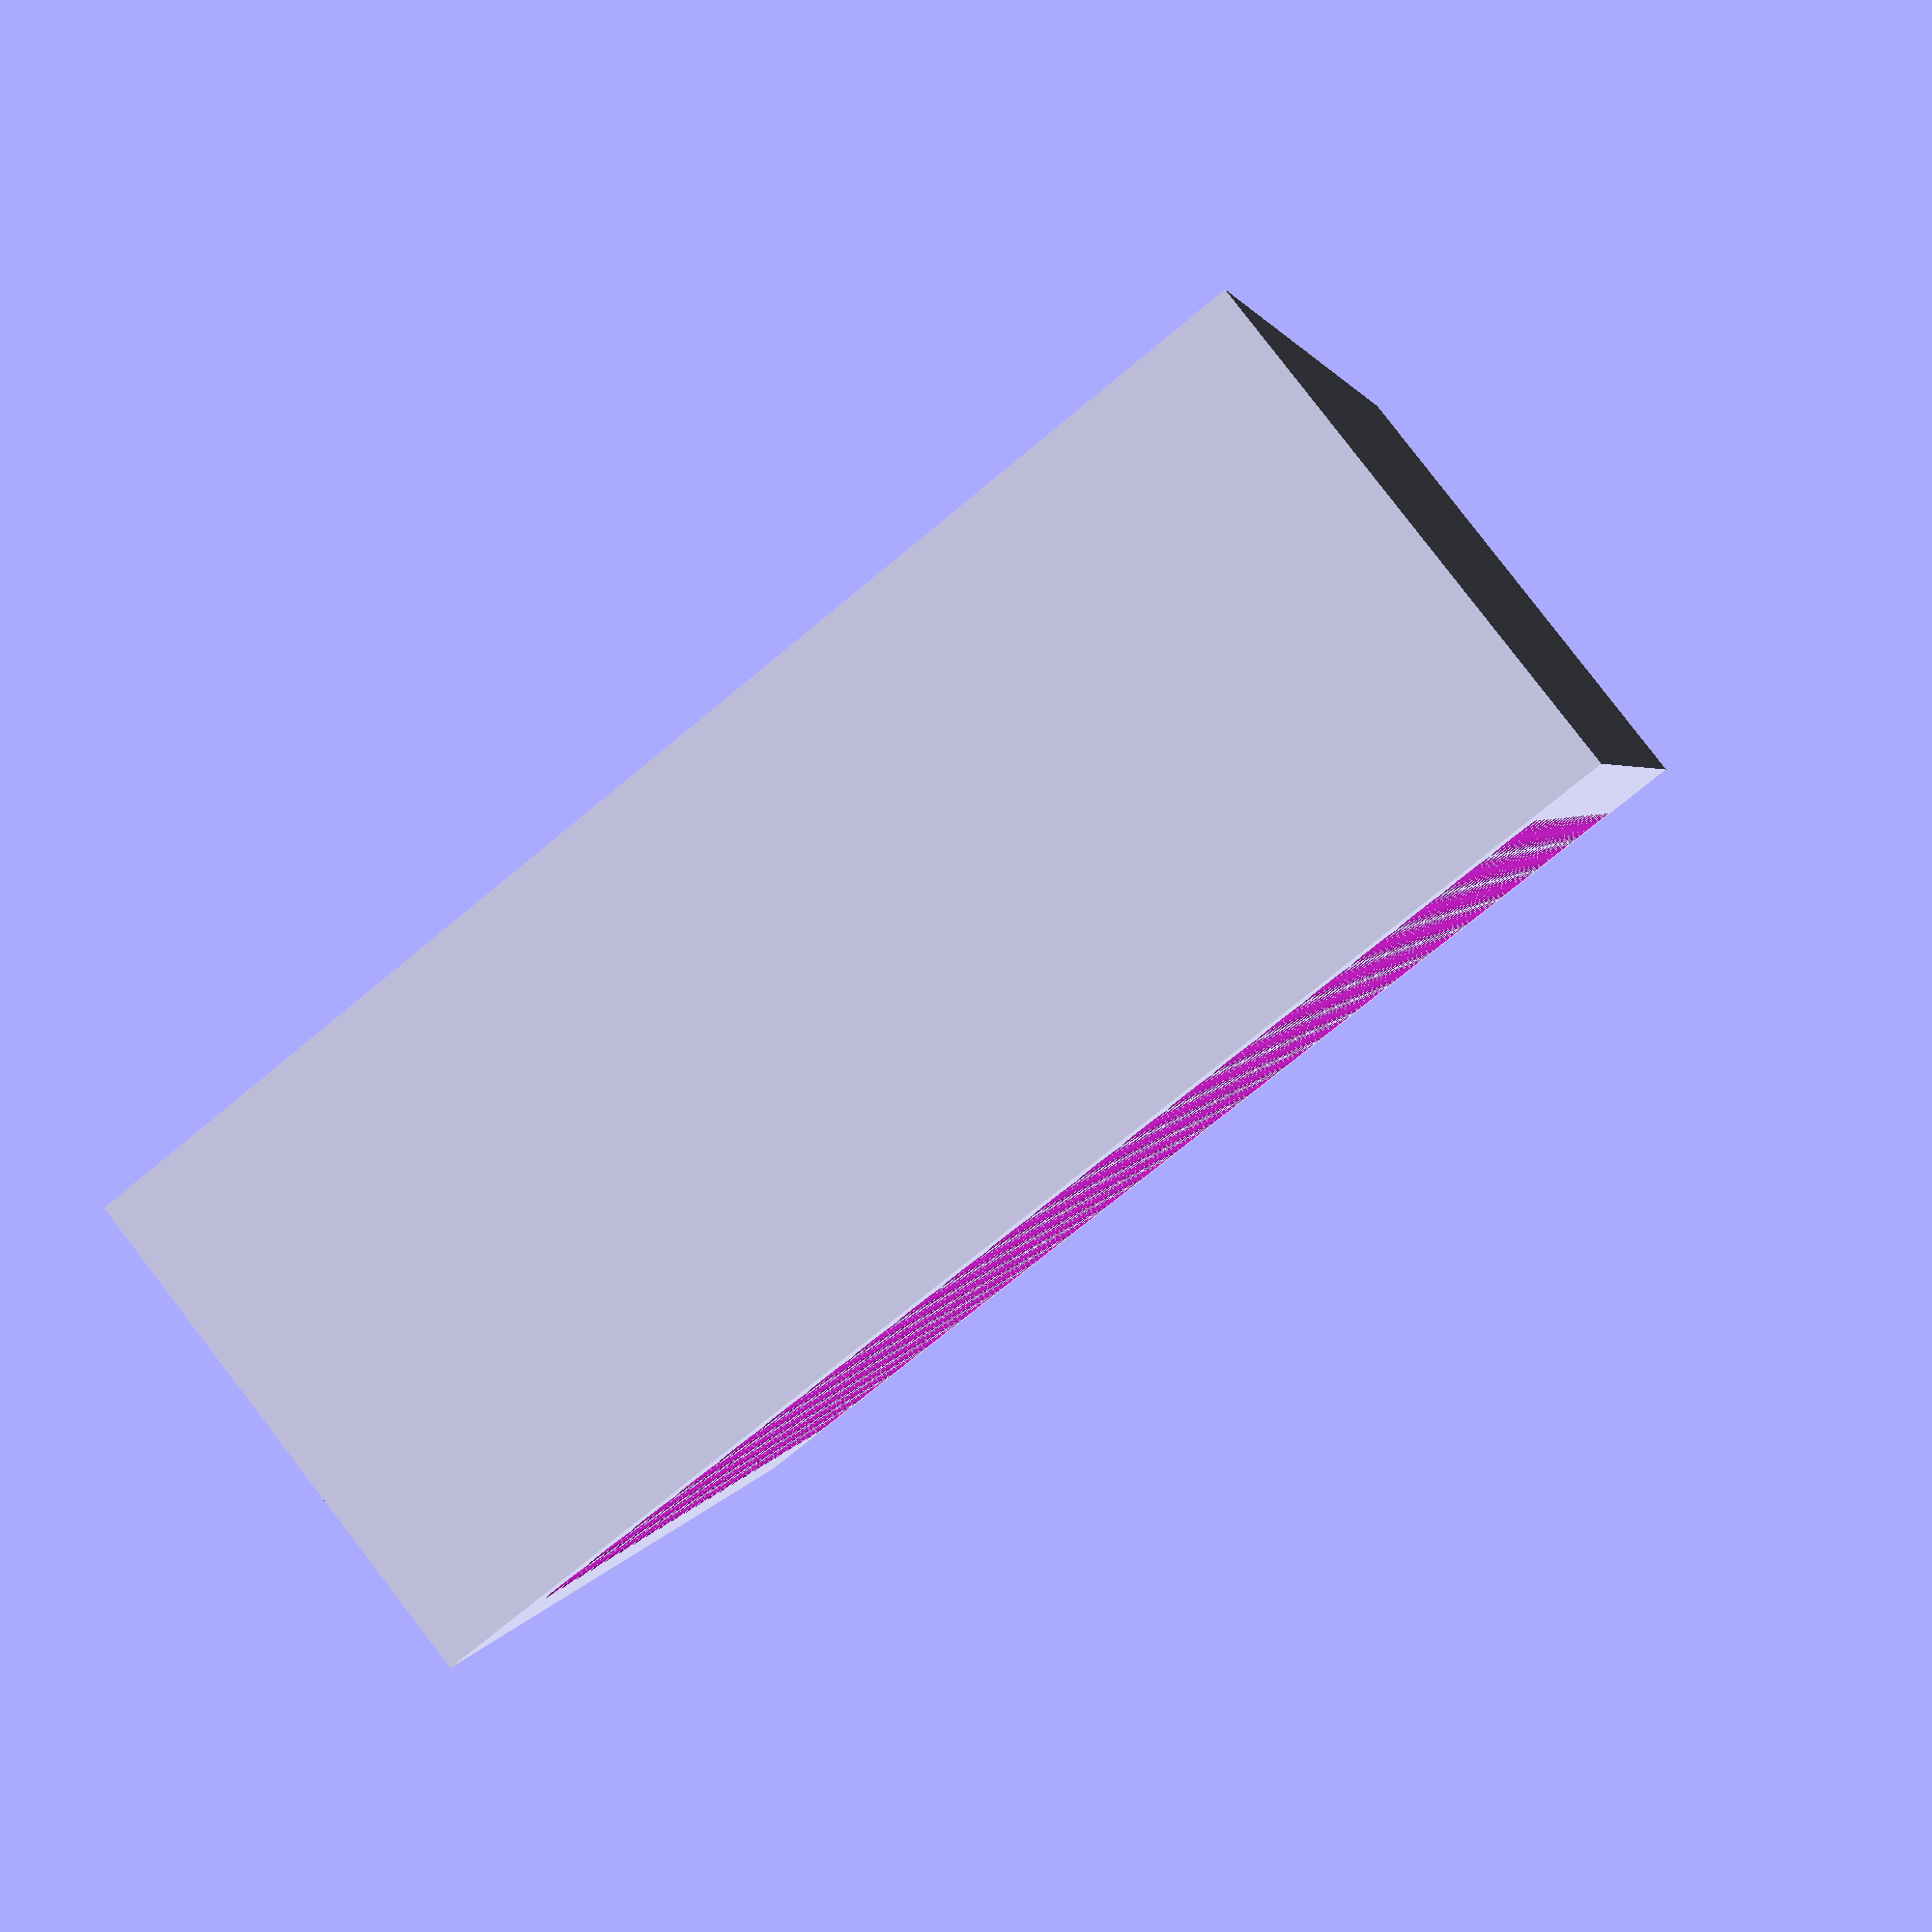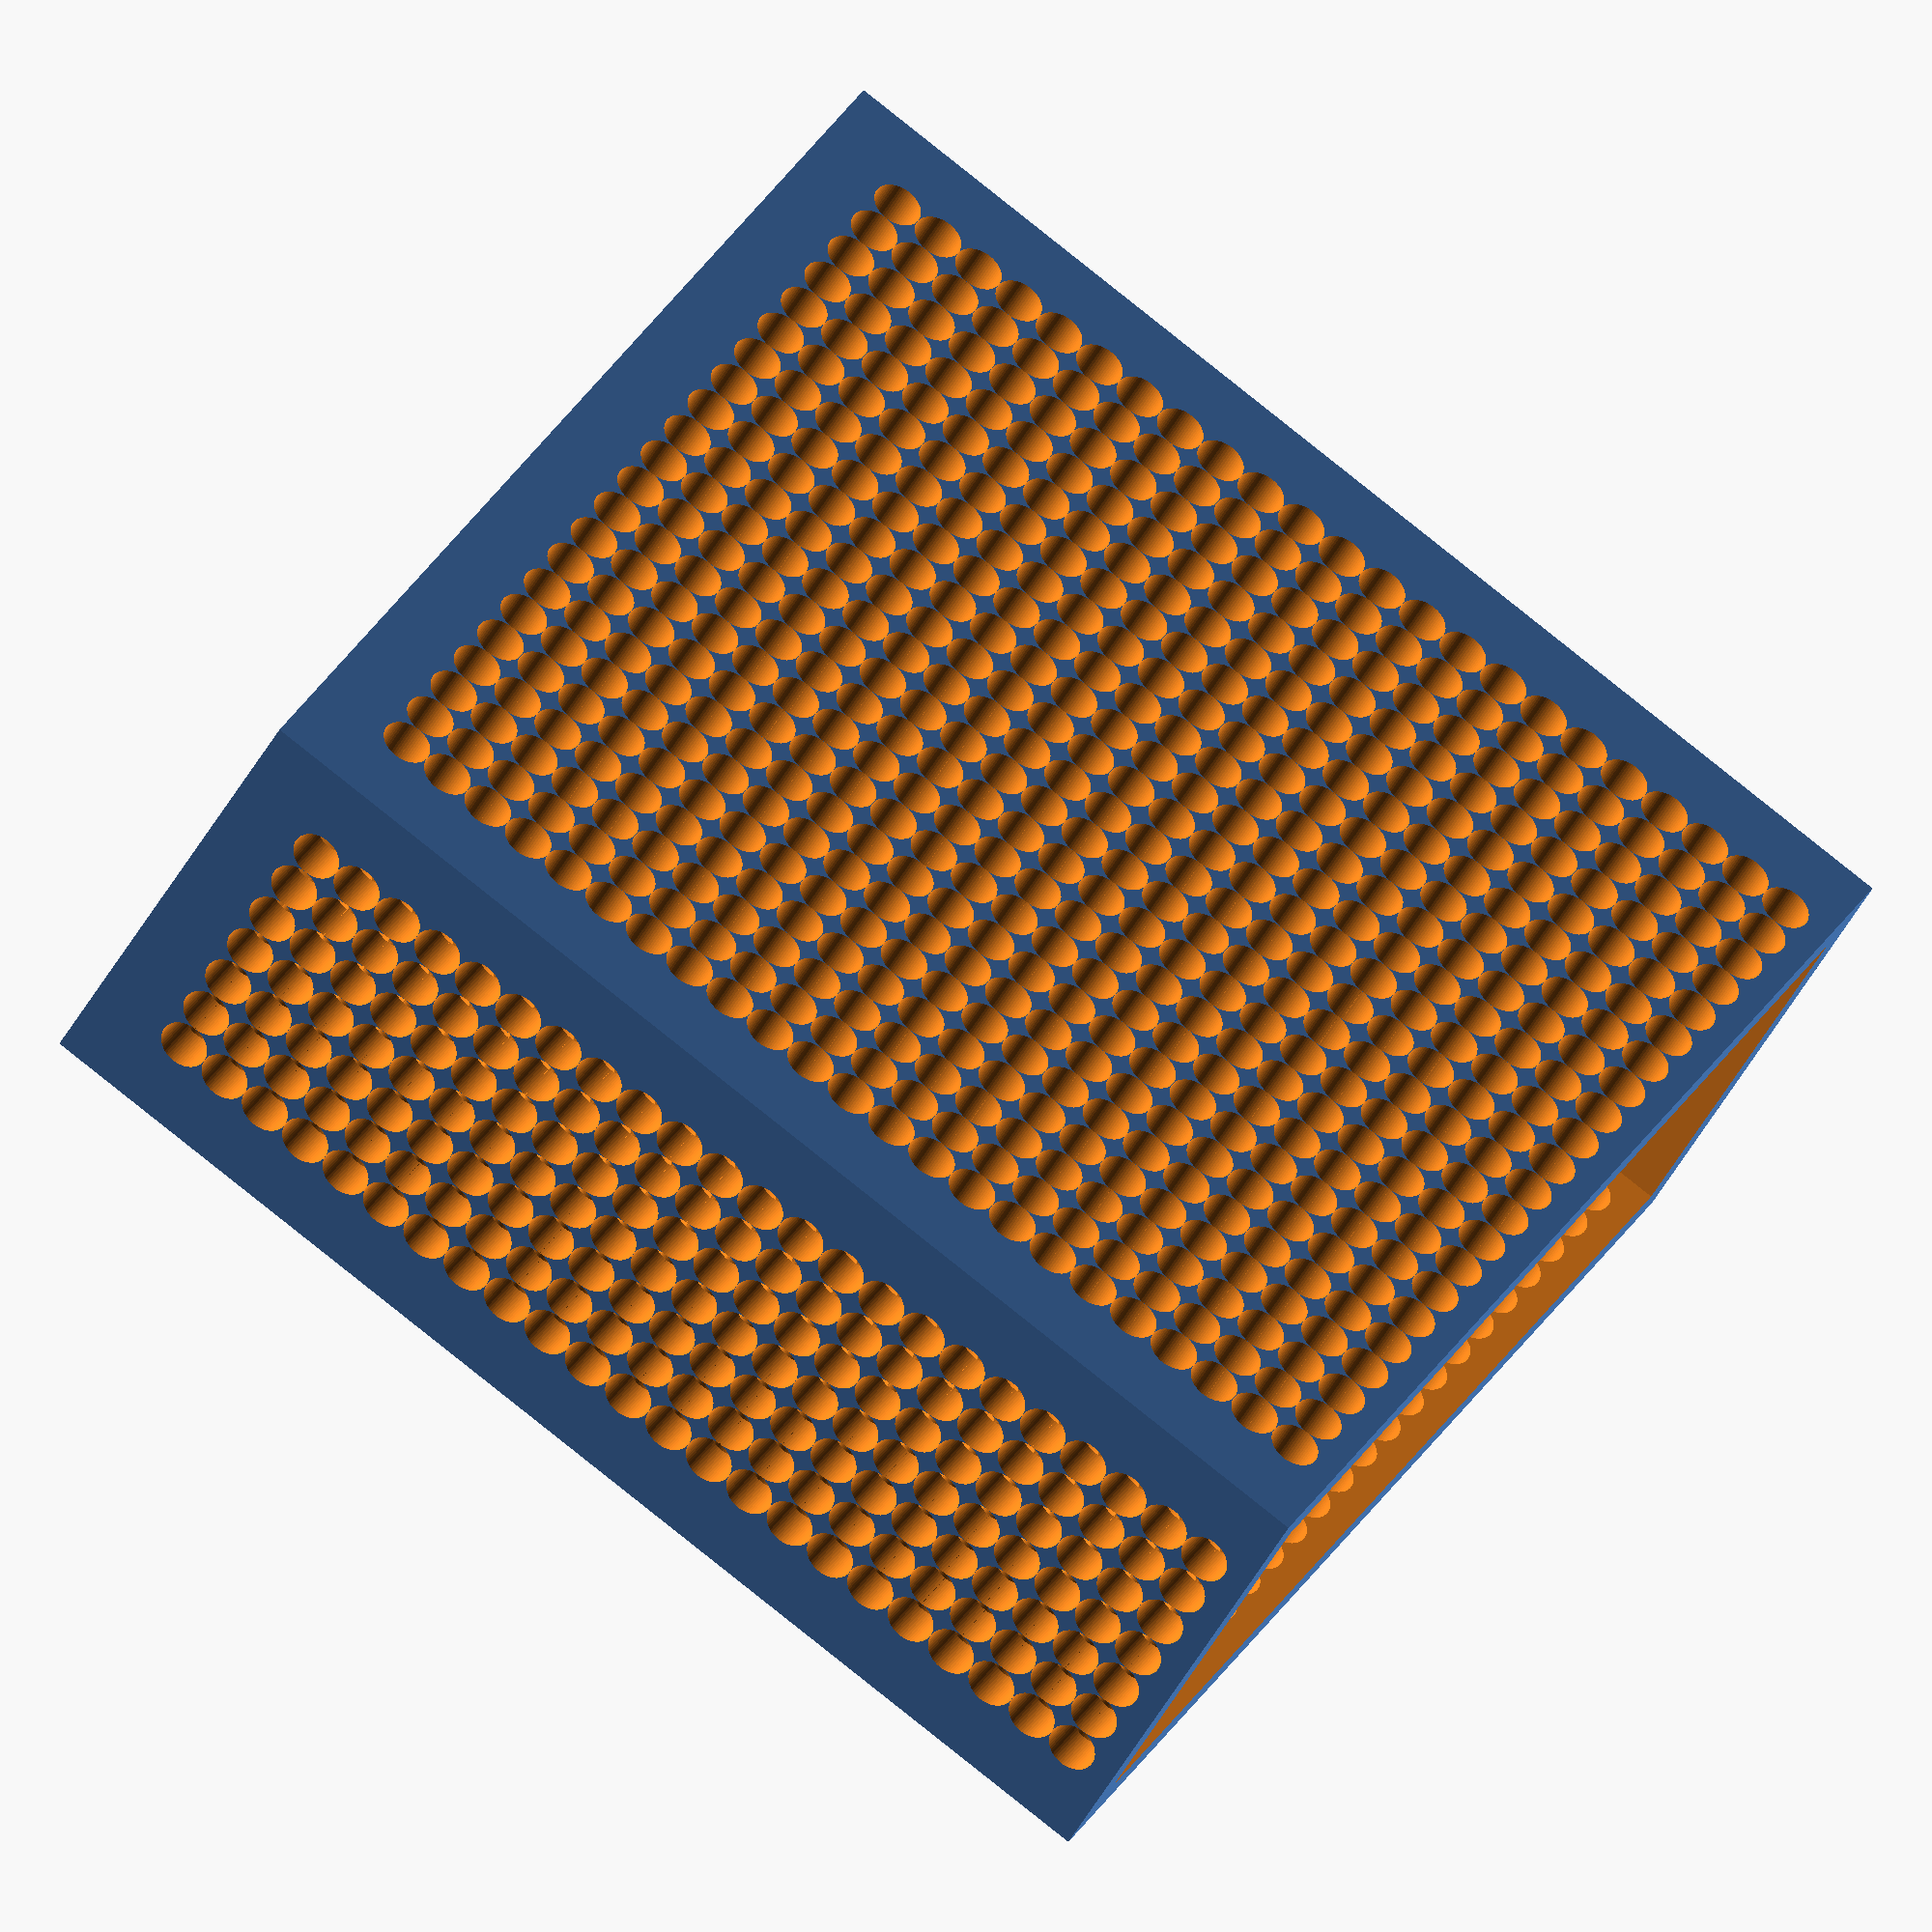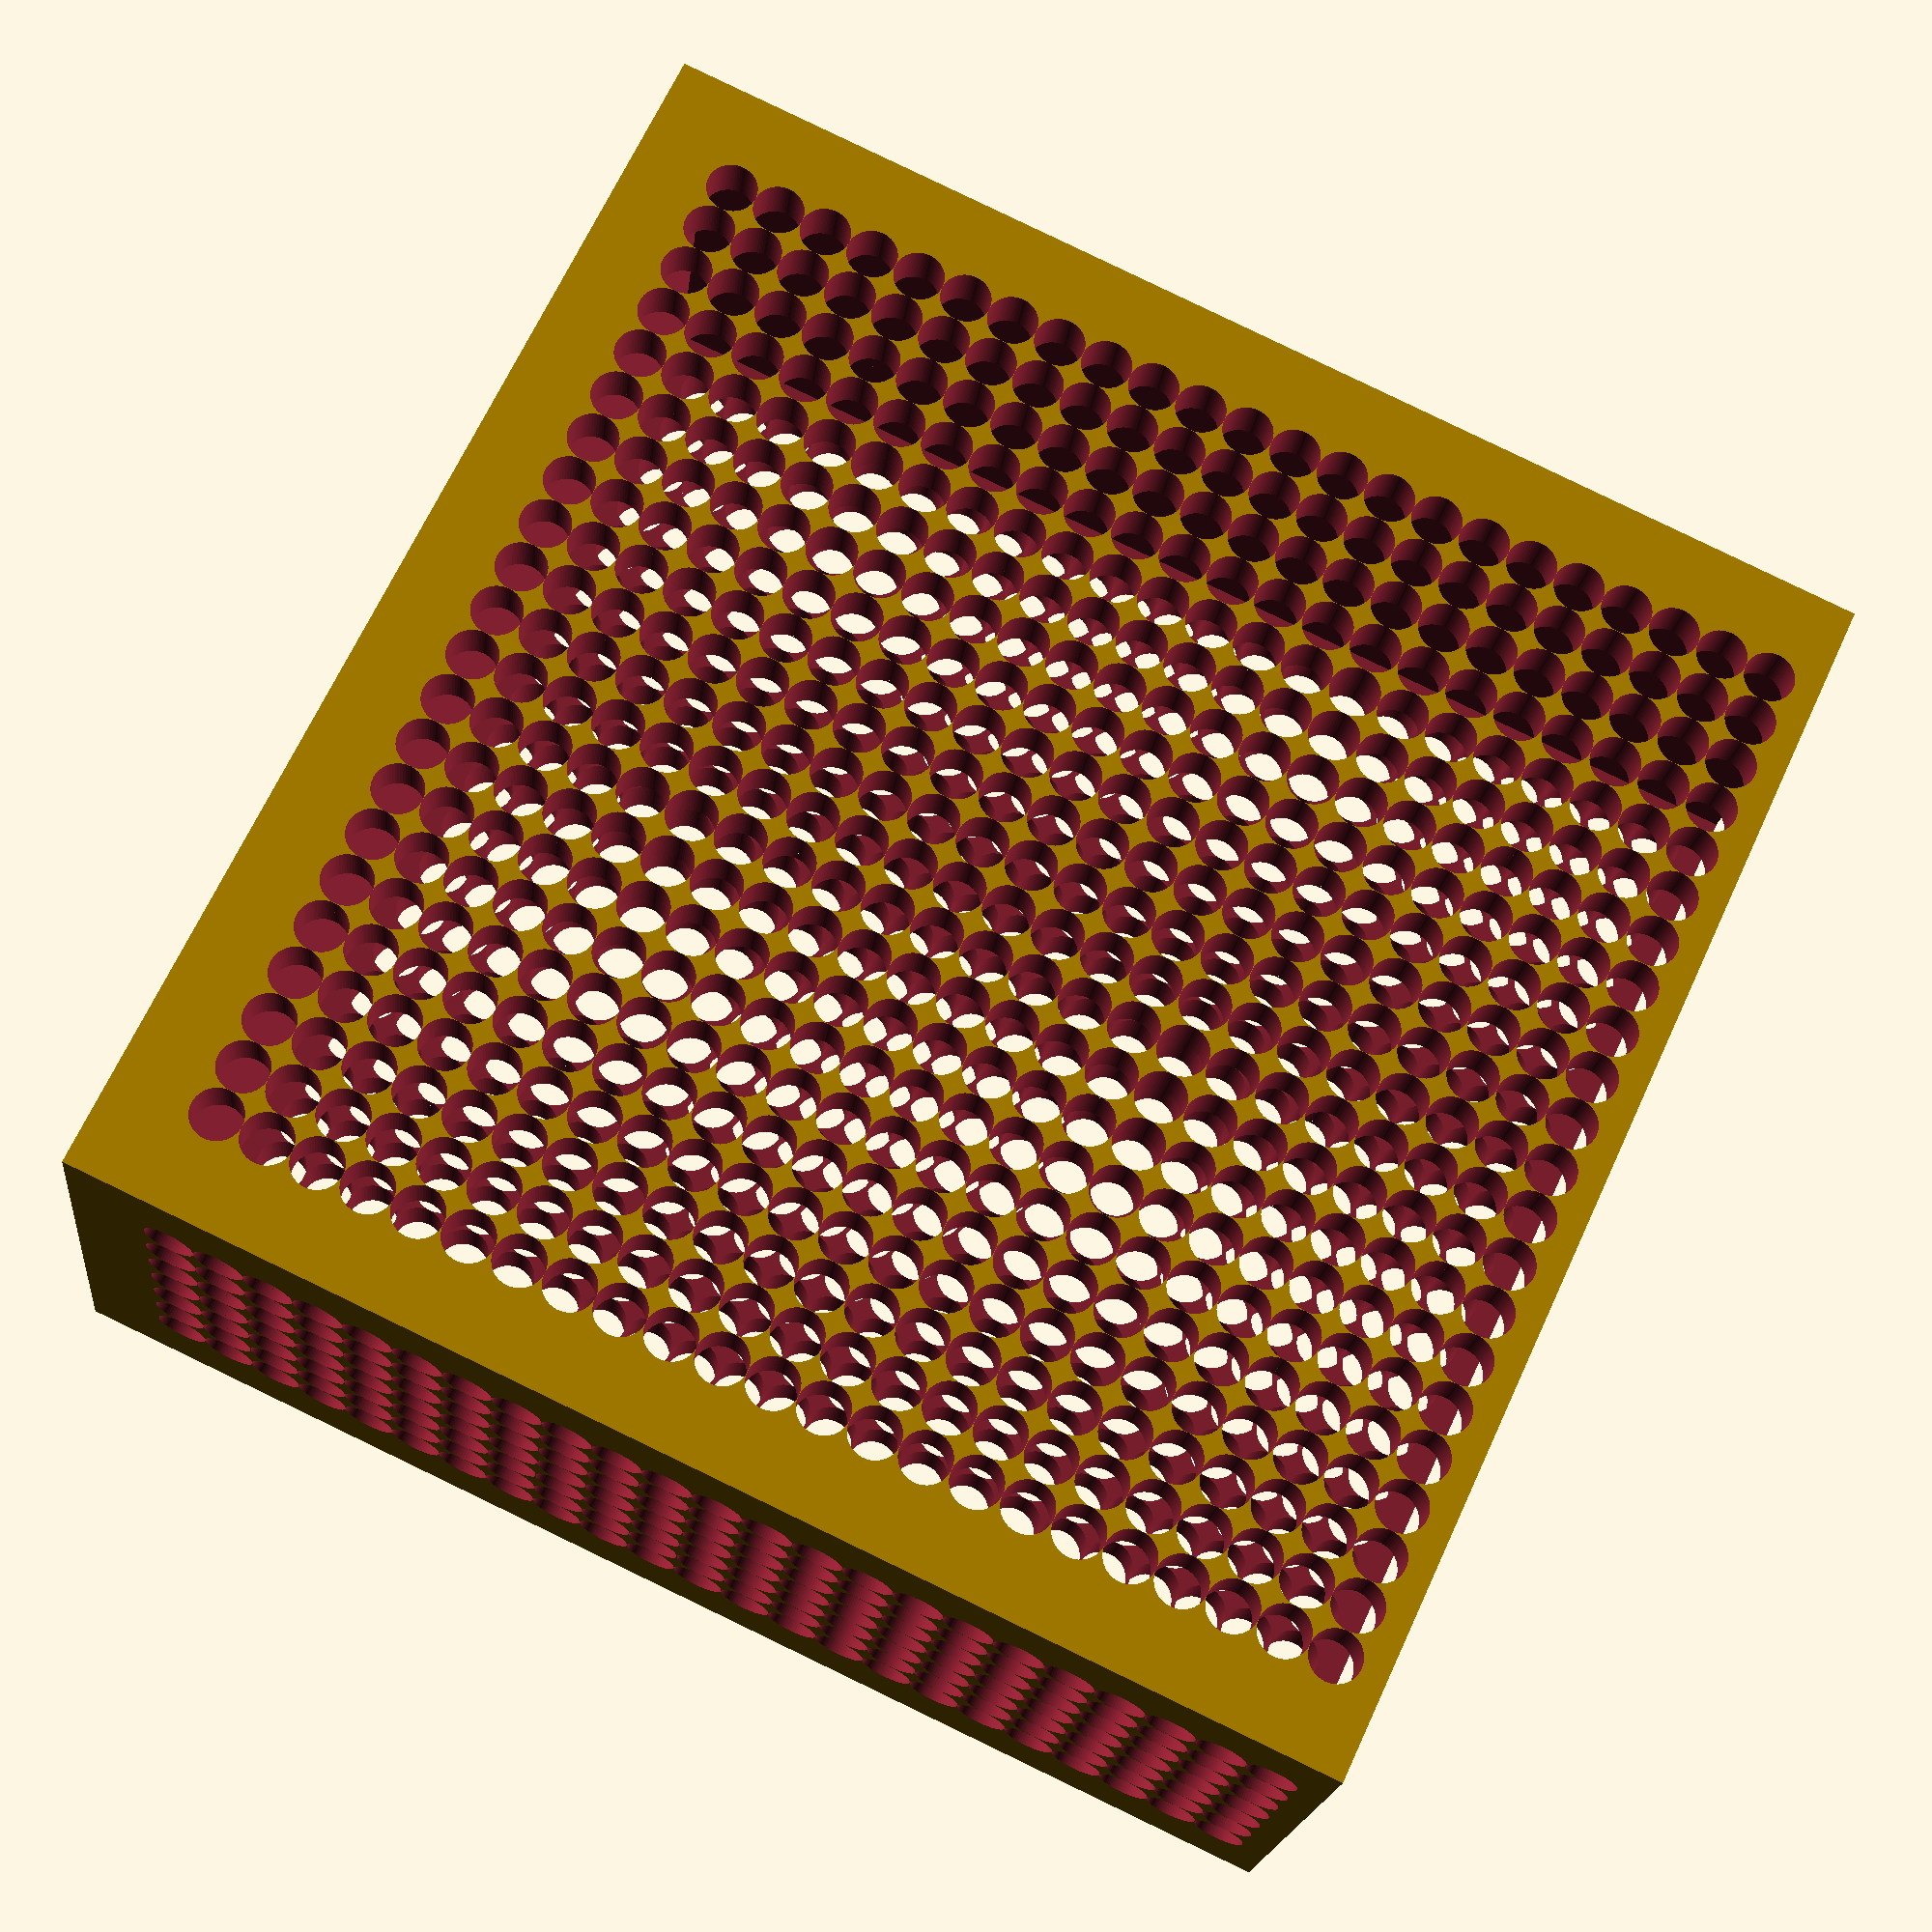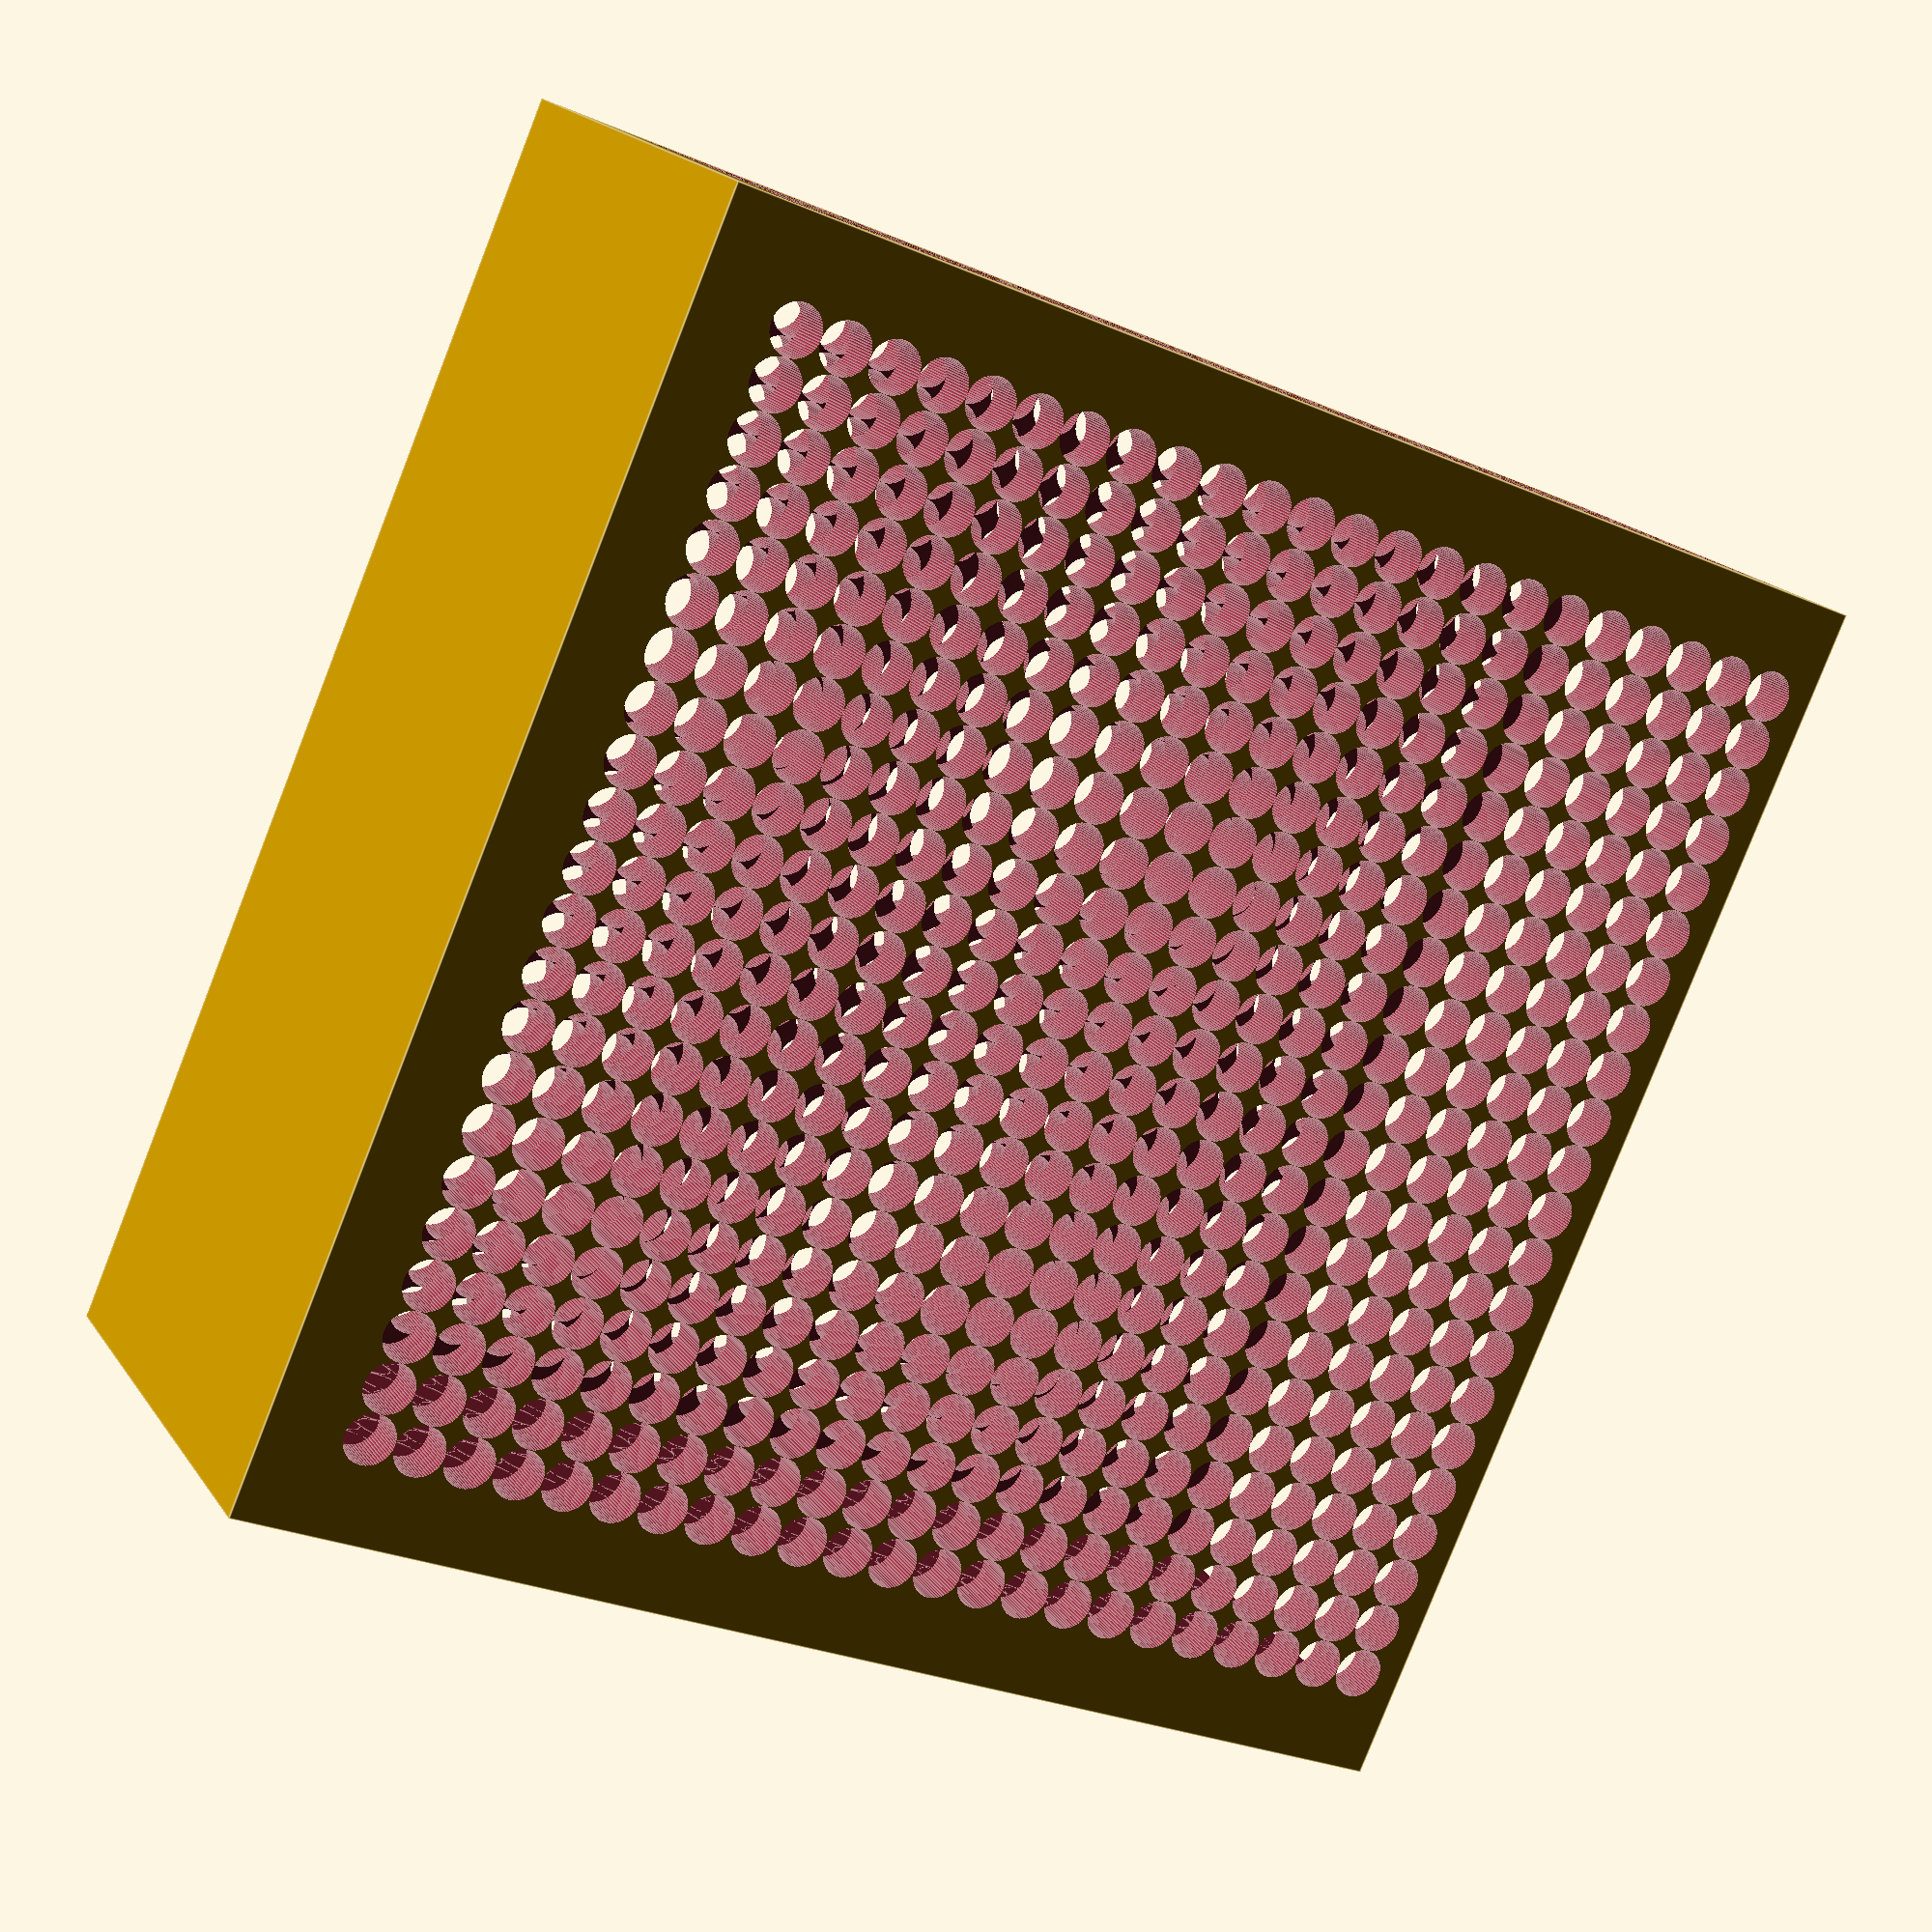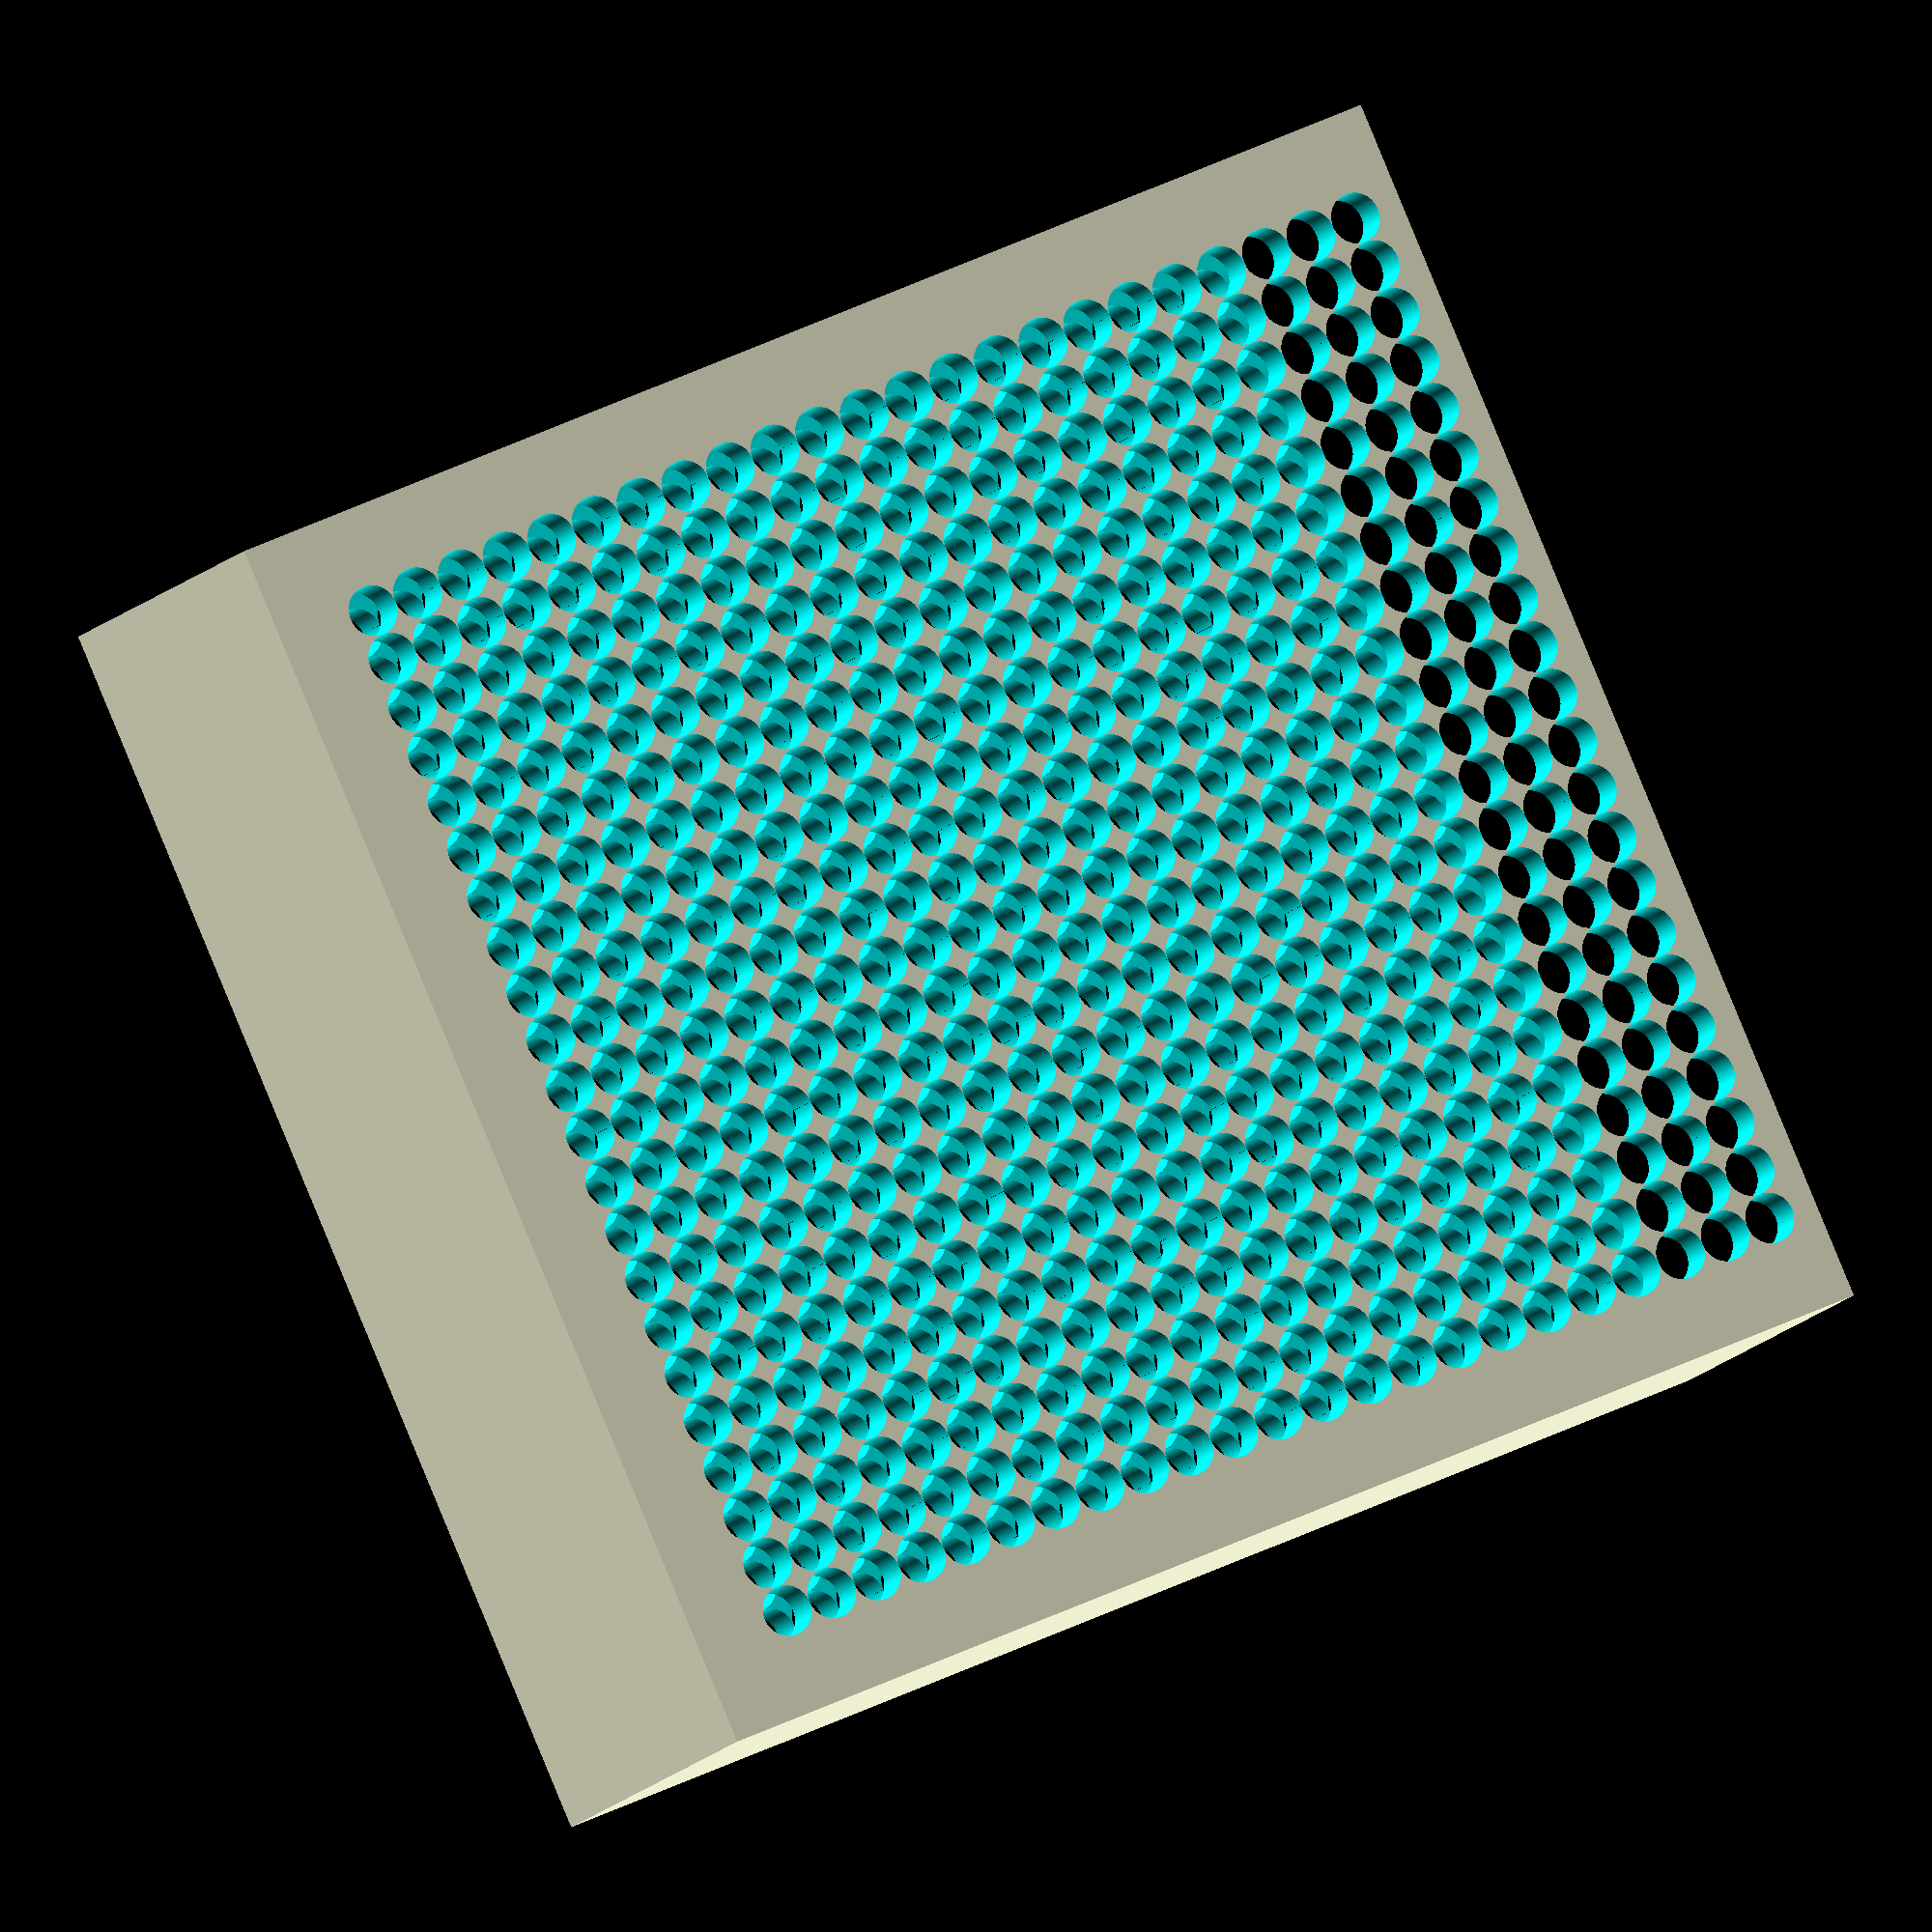
<openscad>
$fn = 64;
Hole=2;
Space=1;
cs=(Hole/2)+Space;
BoxH=50;
BoxW=50;
BoxD=20;
Wall=2;
DW=Wall*2;
csWall=cs+Wall;
YPos=BoxD+DW;
TopZ=BoxH-cs;
MaxX=BoxW-DW;
MaxY=BoxD-DW;
difference()
{
  cube([BoxW,BoxD,BoxH]);
  translate([Wall,Wall,Wall]) cube([BoxW-DW,BoxD-DW,BoxH]);
  for (z=[csWall:cs:TopZ])
  {
    for (x=[csWall:cs:MaxX])
    {
      translate([x,YPos,z]) rotate([90,90,0]) cylinder(h=BoxD+DW+DW,d=Hole);
    }
  }
  for (z=[csWall:cs:TopZ])
  {
    for (y=[csWall:cs:MaxY])
    {
      translate([Wall,y,z]) rotate([0,90,0]) cylinder(h=BoxW+DW,d=Hole);
    }
  }
}
</openscad>
<views>
elev=357.9 azim=38.4 roll=190.6 proj=p view=wireframe
elev=95.9 azim=43.3 roll=231.5 proj=o view=solid
elev=276.2 azim=194.6 roll=295.7 proj=p view=solid
elev=208.2 azim=48.1 roll=303.2 proj=p view=edges
elev=136.2 azim=139.9 roll=300.0 proj=o view=solid
</views>
